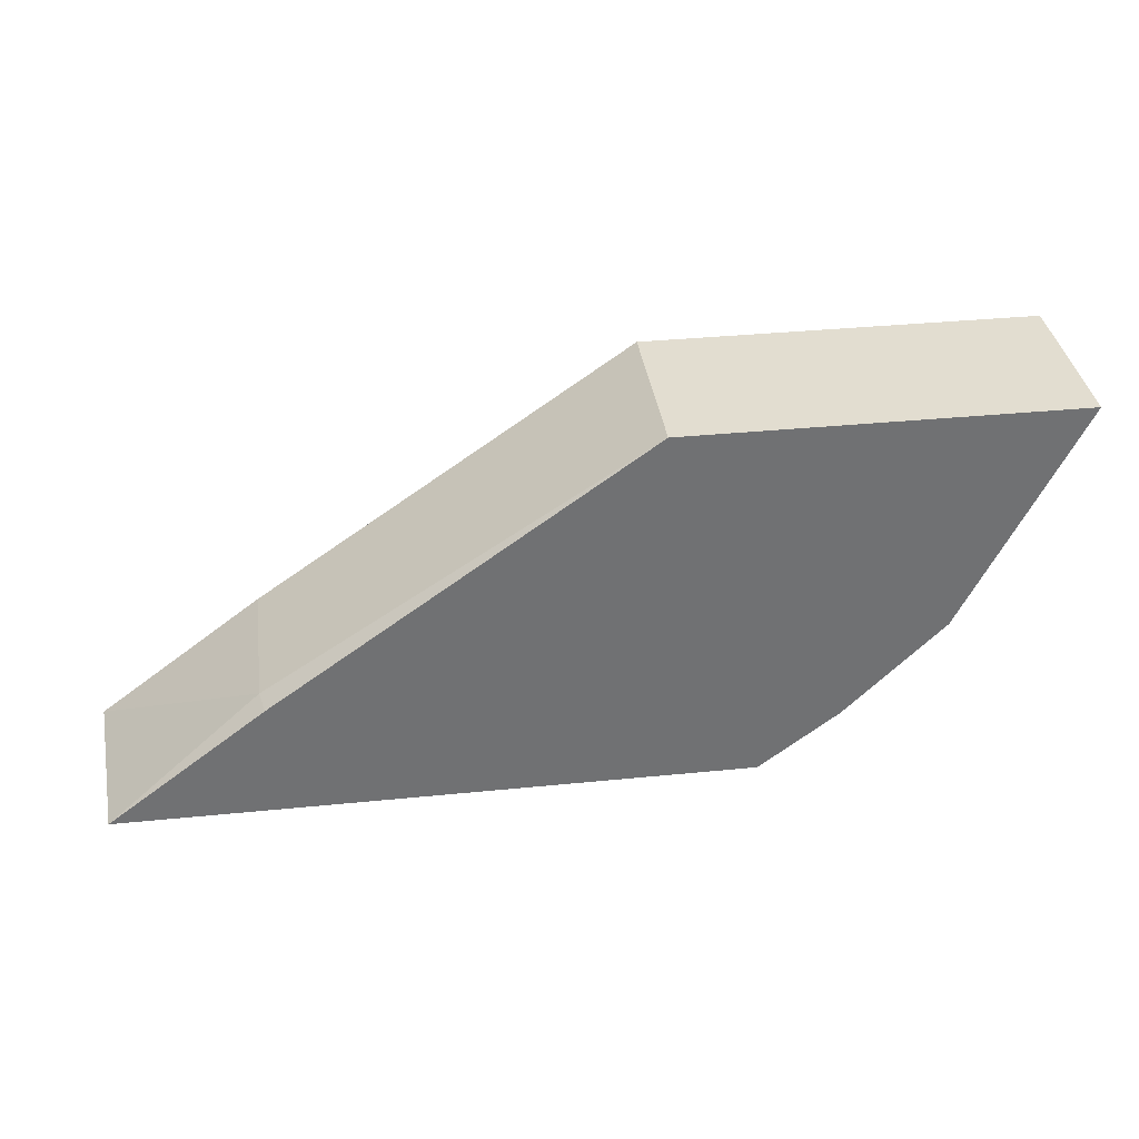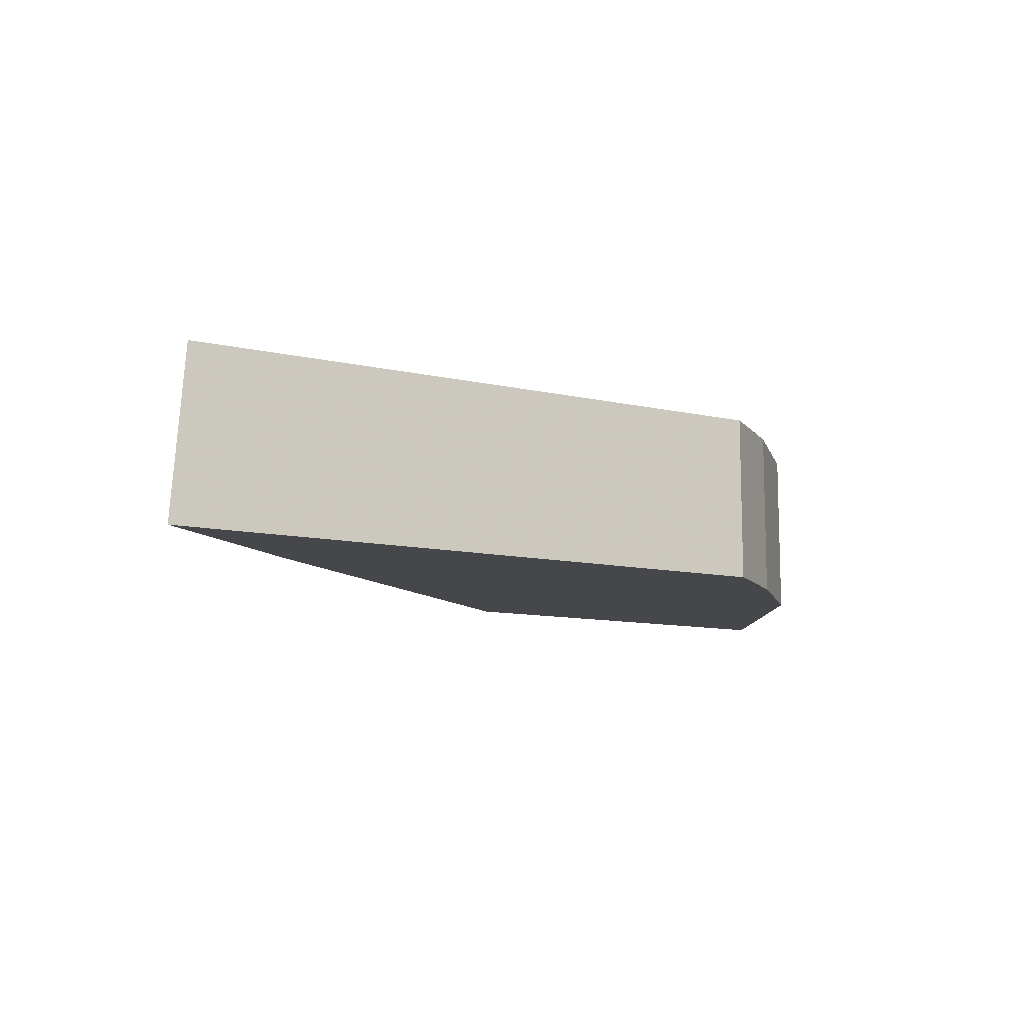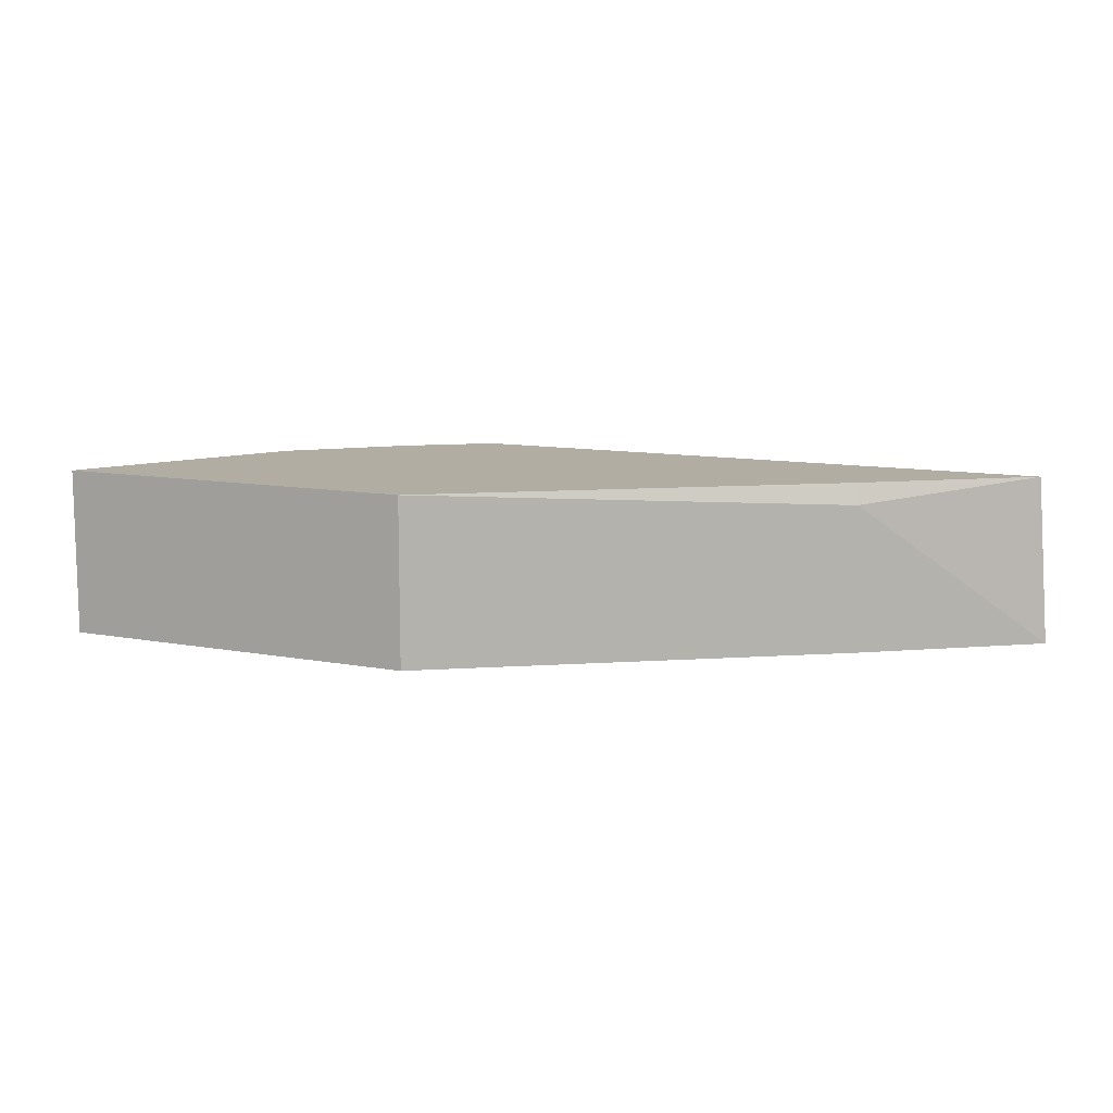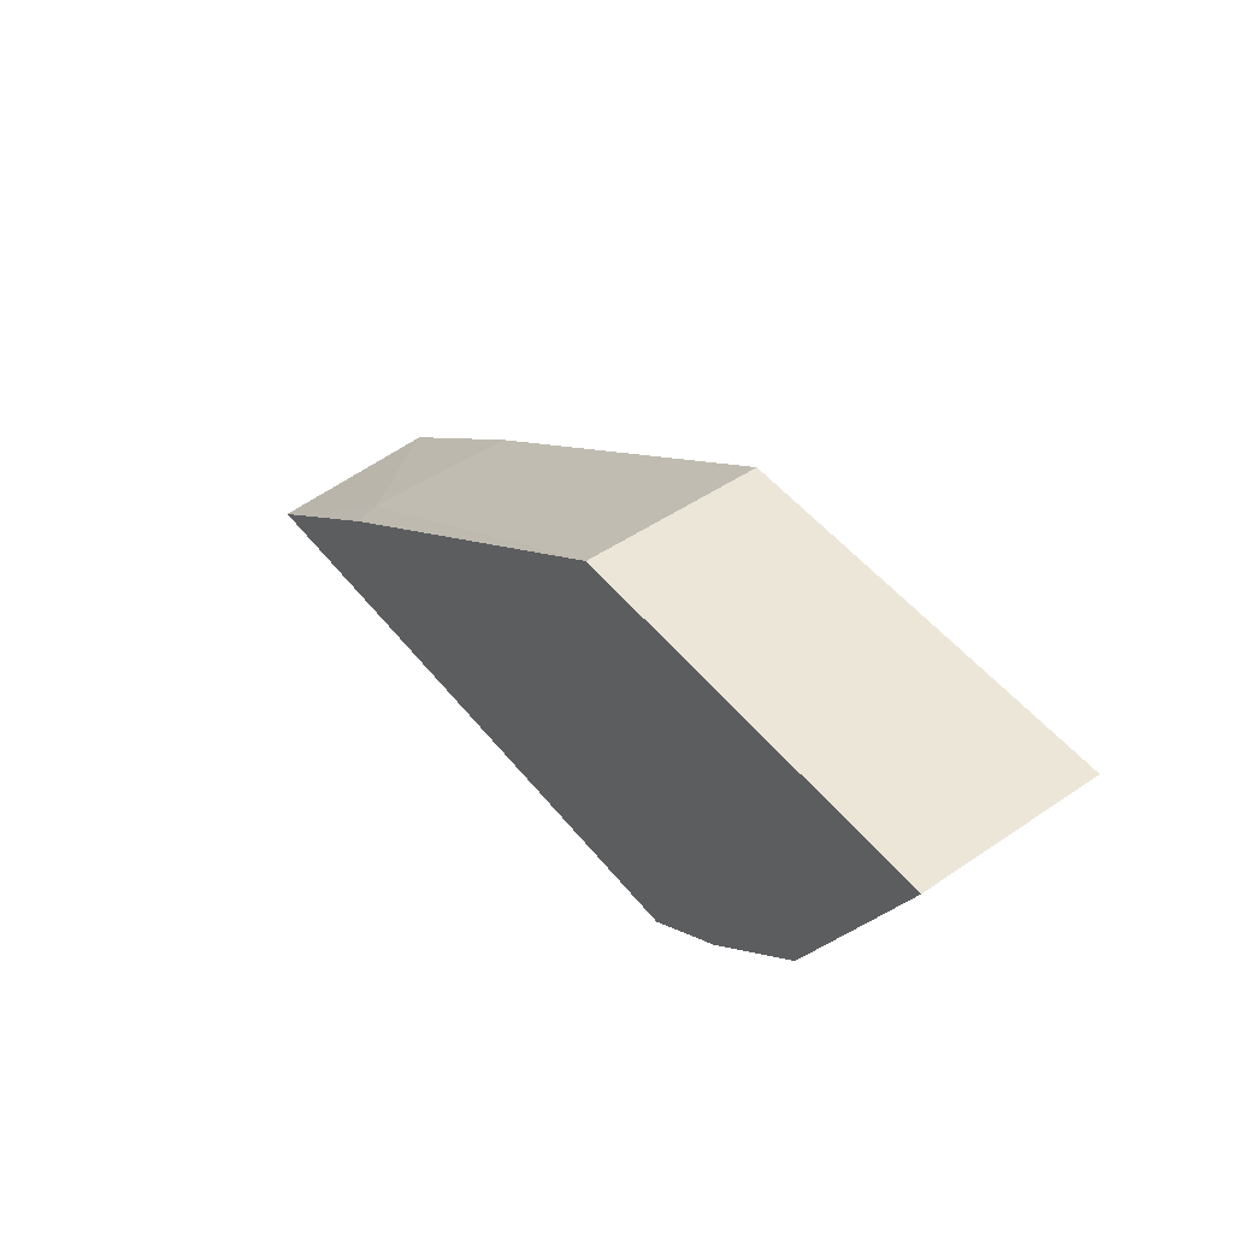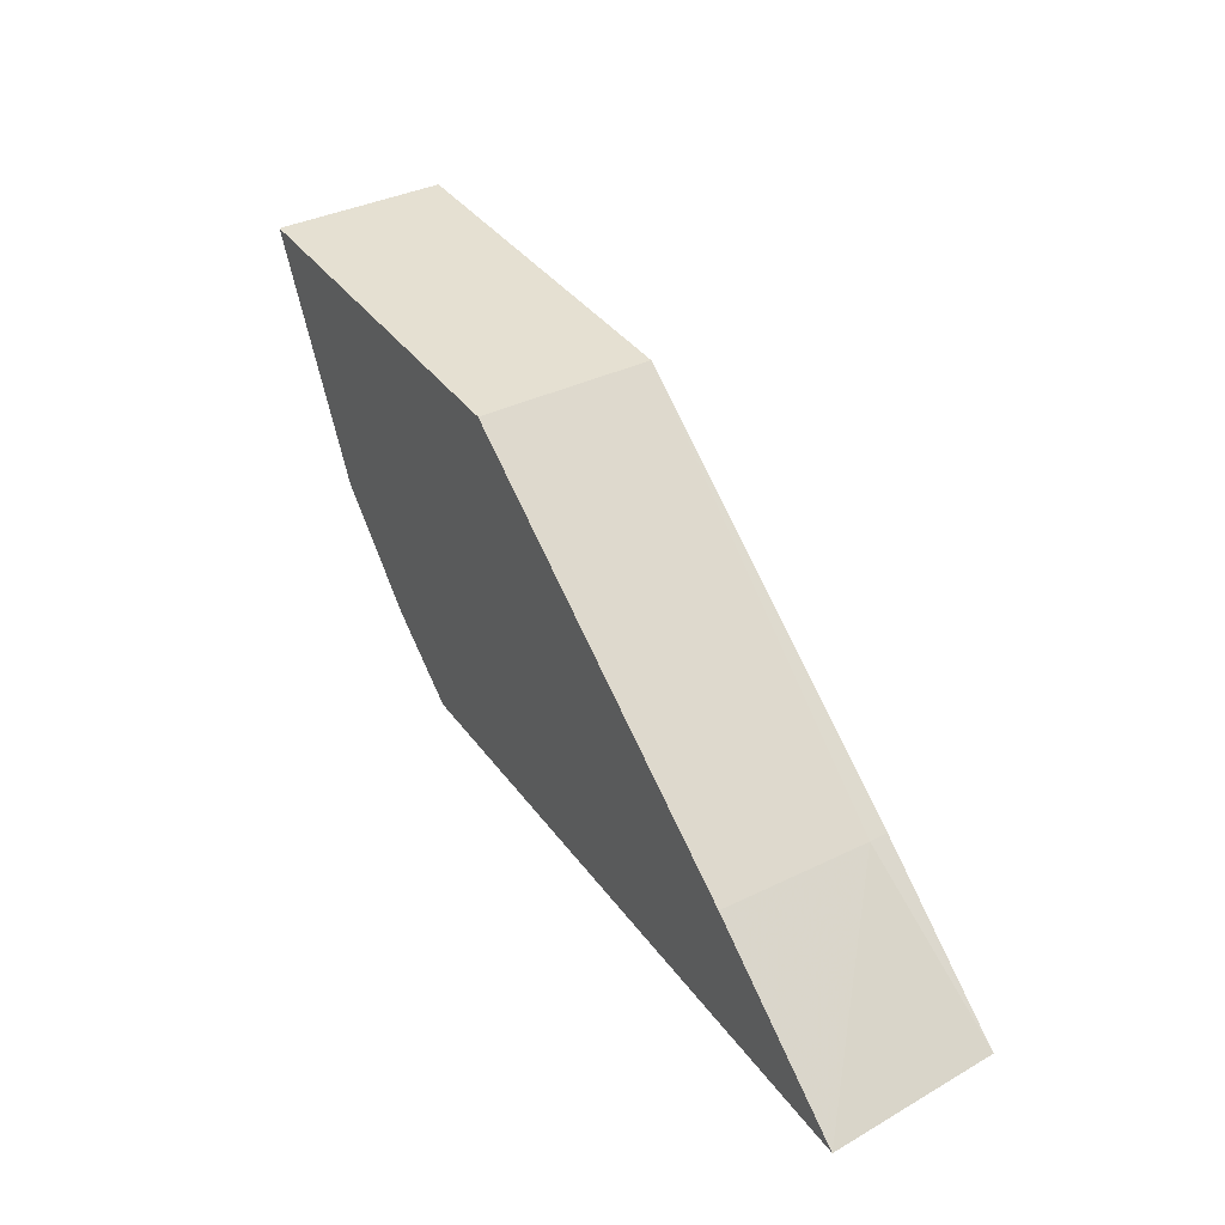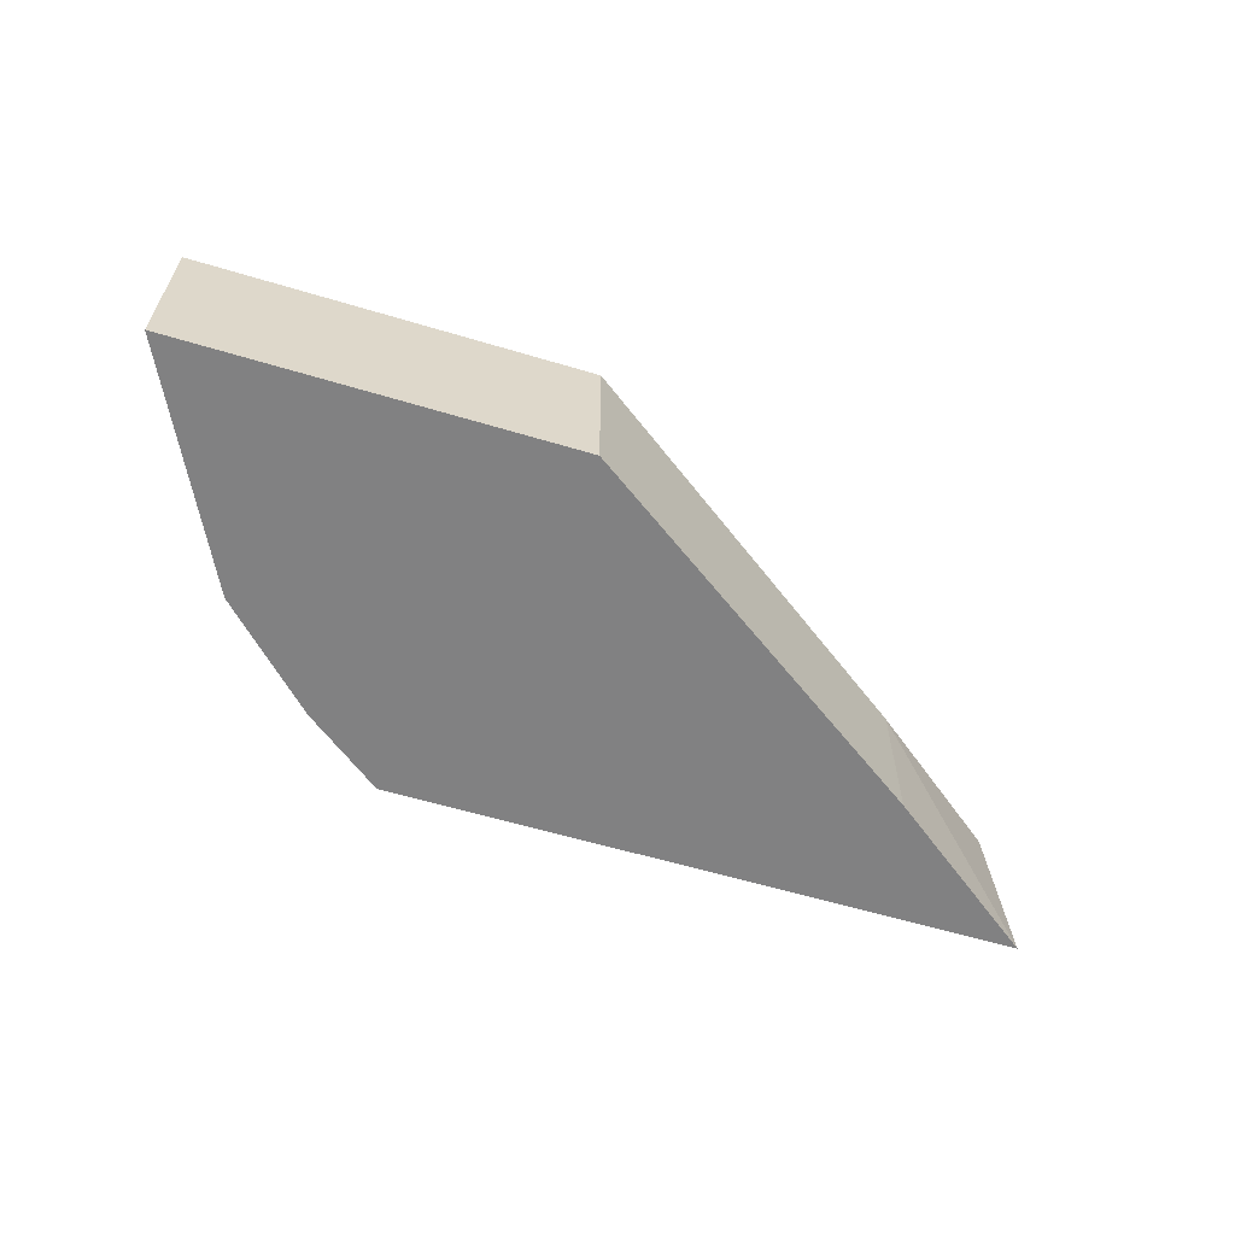
<metadata>
{"format":"obj","ext":"obj","renderer":"f3d","projection":"perspective","resolution":1024,"background":"white","views":[{"elev":35.2,"azim":172.4,"up":"+Z"},{"elev":-10.6,"azim":150.1,"up":"+Y"},{"elev":10.6,"azim":25.5,"up":"+Y"},{"elev":48.8,"azim":-126.9,"up":"+Z"},{"elev":37.8,"azim":58.2,"up":"+Z"},{"elev":-60.4,"azim":-17.0,"up":"+Y"}]}
</metadata>
<code>
v -0.4002 -0.424 -0.3802
v -0.4283 -0.424 -0.3588
v -0.4002 -0.3626 -0.3802
v -0.1726 -0.424 -0.3802
v -0.4283 -0.3626 -0.3588
v -0.463 -0.424 -0.3241
v -0.1771 -0.3626 -0.3802
v -0.2315 -0.3704 -0.3357
v -0.2315 -0.424 -0.3357
v -0.463 -0.3626 -0.3241
v -0.4825 -0.424 -0.2851
v -0.4784 -0.3626 -0.2932
v -0.2331 -0.3626 -0.3372
v -0.3648 -0.3626 -0.2426
v -0.3648 -0.424 -0.2426
v -0.4977 -0.424 -0.2546
v -0.5015 -0.3626 -0.247
v -0.5037 -0.3626 -0.2426
v -0.5037 -0.424 -0.2426
f 3 13 7
f 7 13 8
f 4 7 8
f 4 8 9
f 6 11 12
f 6 12 10
f 8 13 14
f 14 19 15
f 8 15 9
f 11 16 17
f 11 17 12
f 14 18 19
f 16 19 17
f 17 19 18
f 3 14 13
f 8 14 15
f 3 18 14
f 2 6 10
f 3 12 17
f 3 17 18
f 1 2 5
f 1 5 3
f 1 3 7
f 1 7 4
f 1 9 15
f 1 15 19
f 1 4 9
f 1 16 11
f 1 11 6
f 1 6 2
f 2 10 5
f 3 5 10
f 3 10 12
f 1 19 16

</code>
